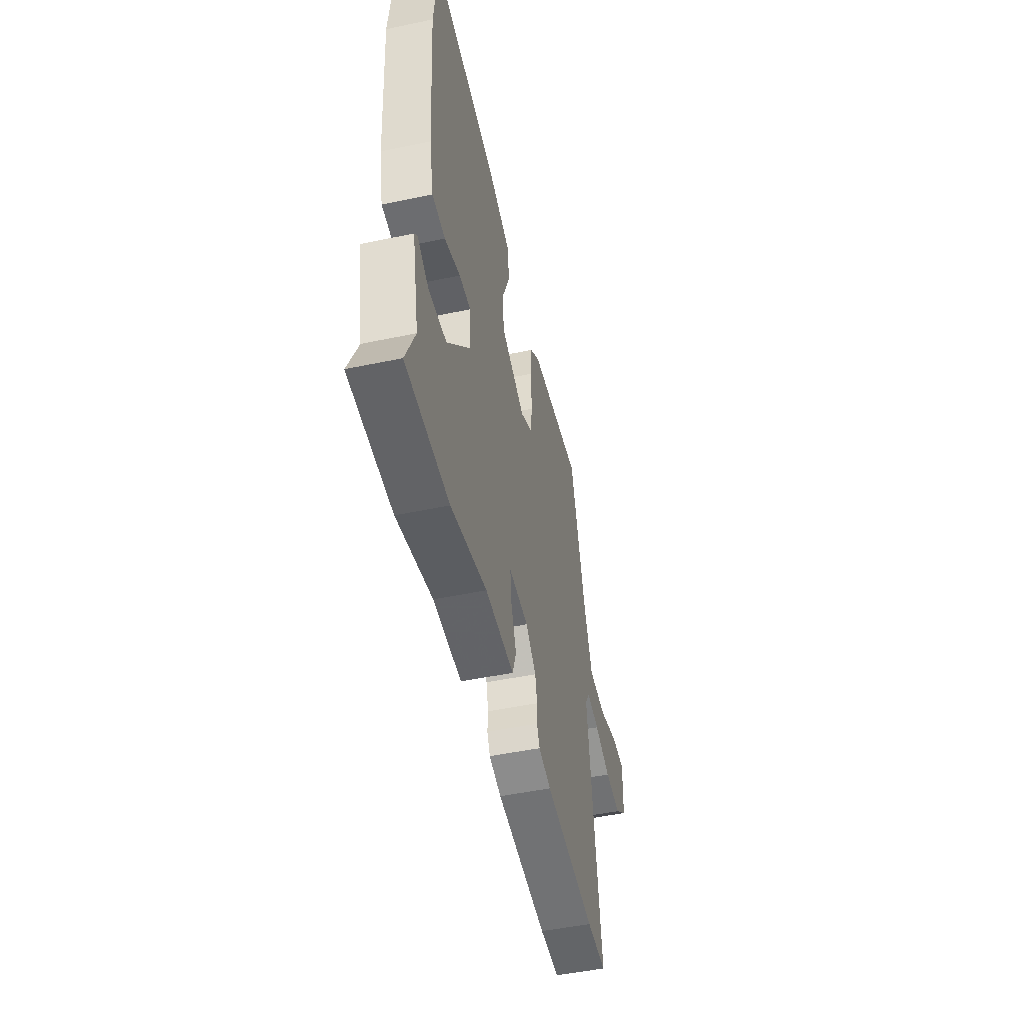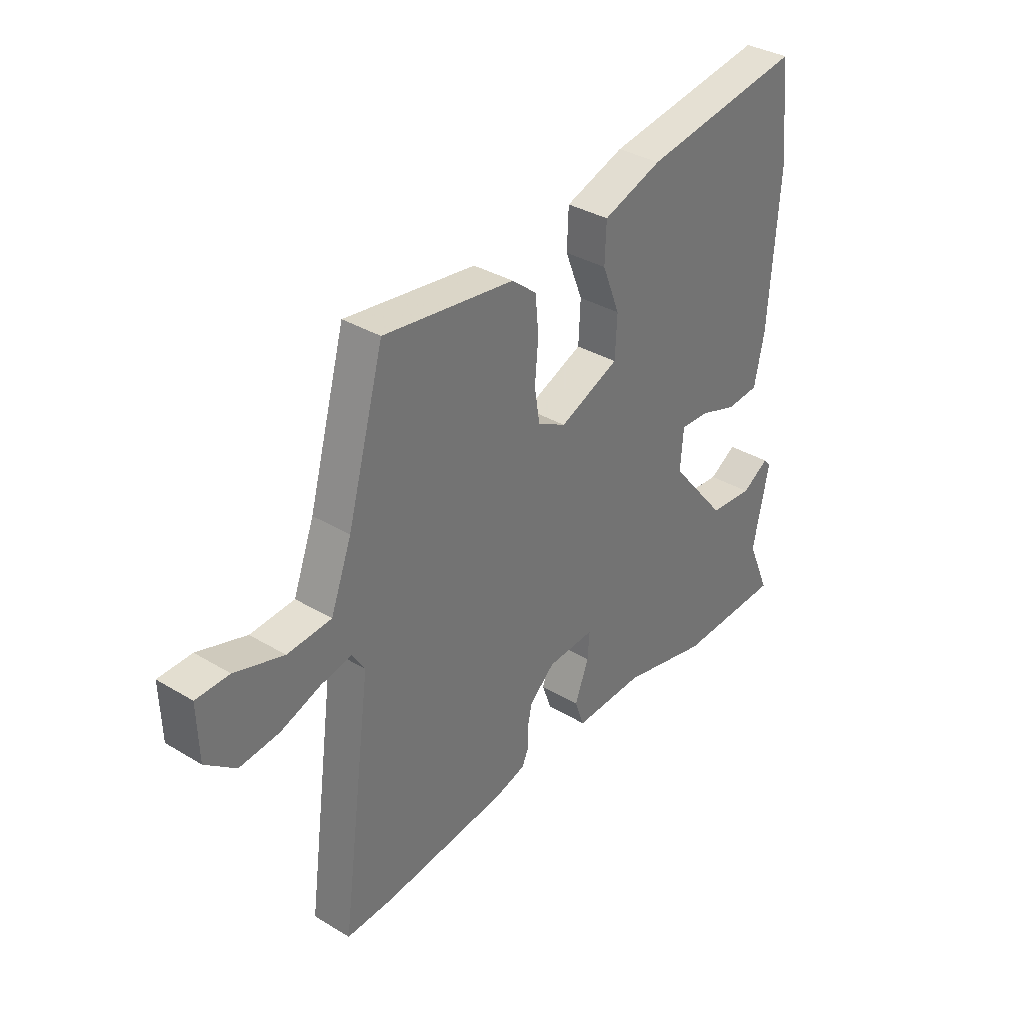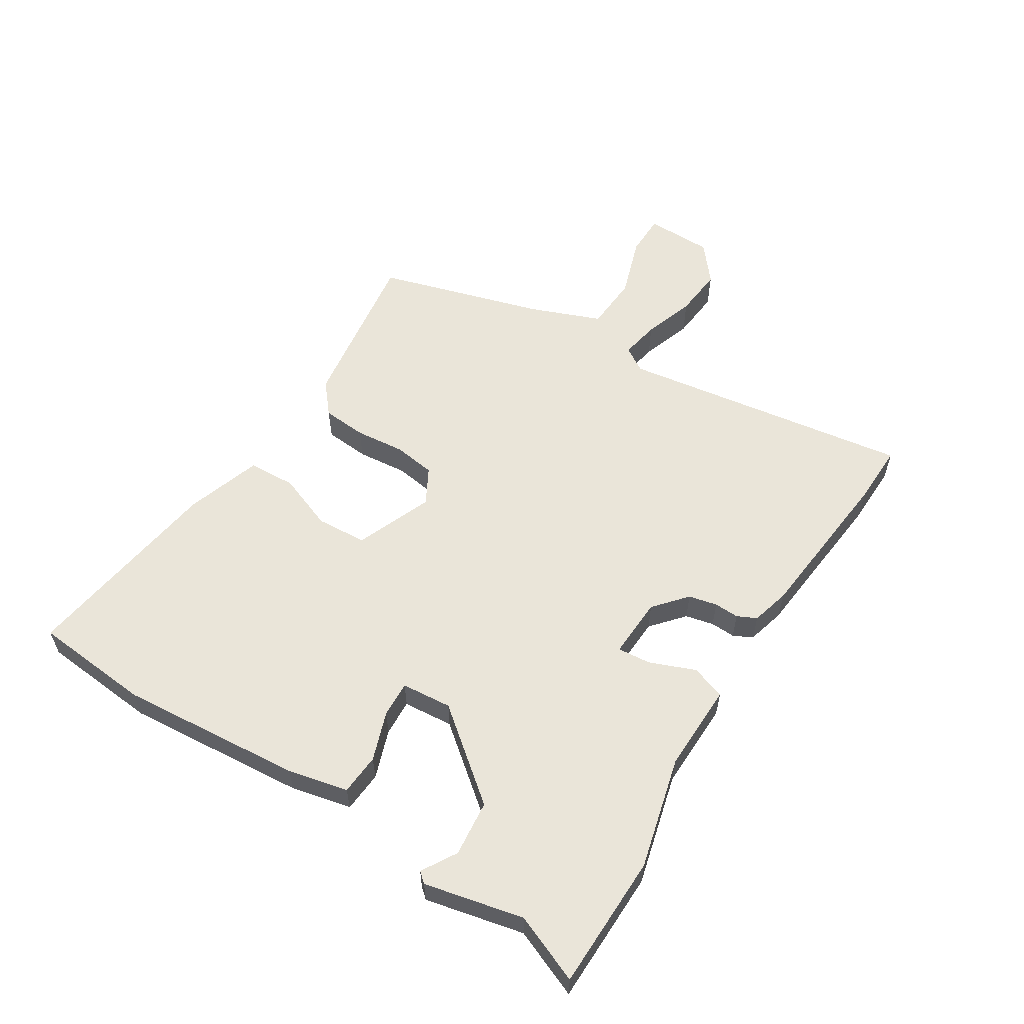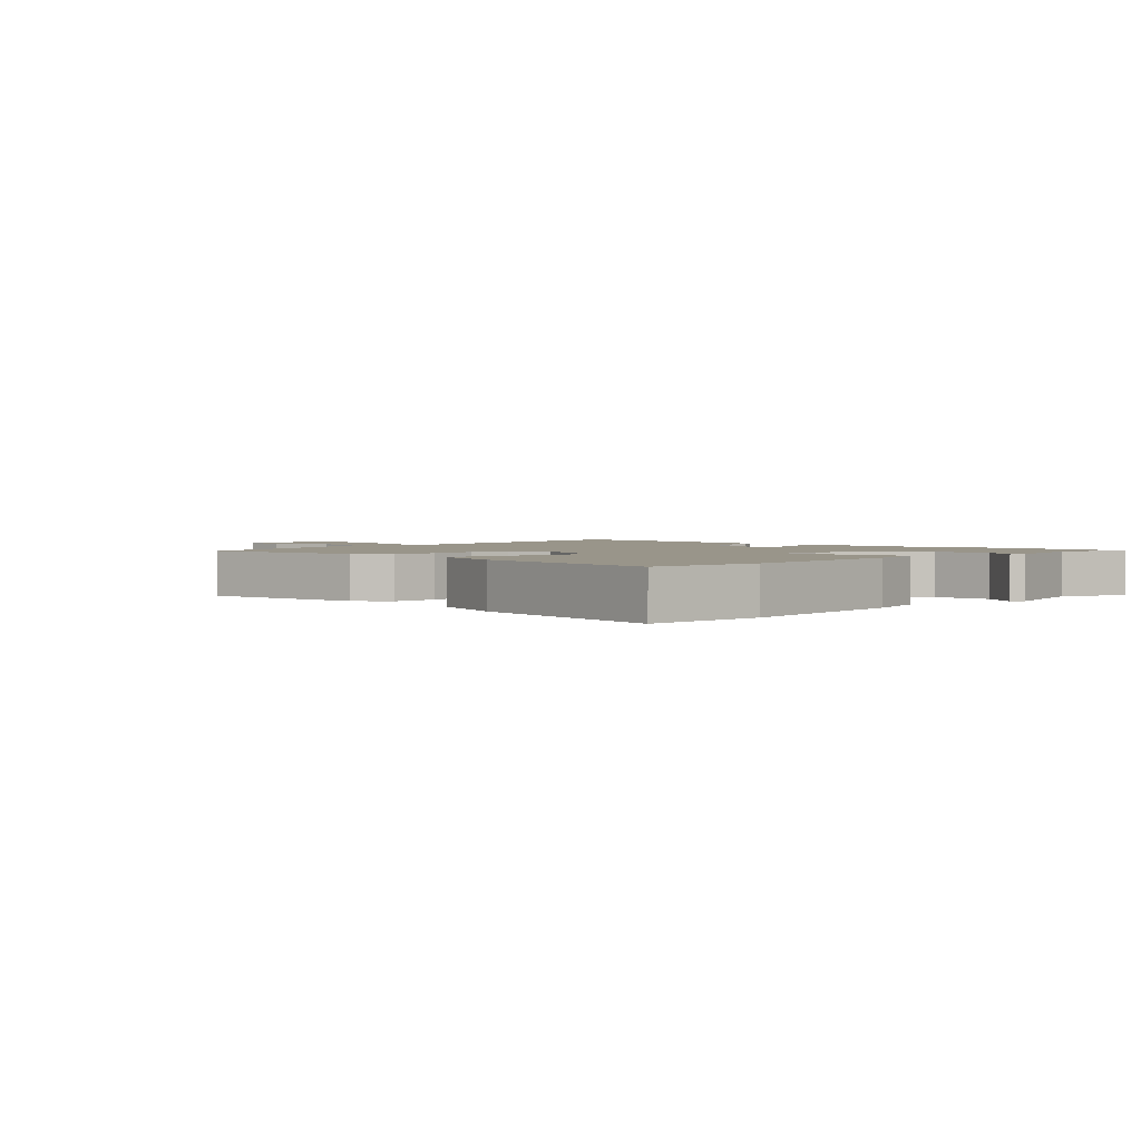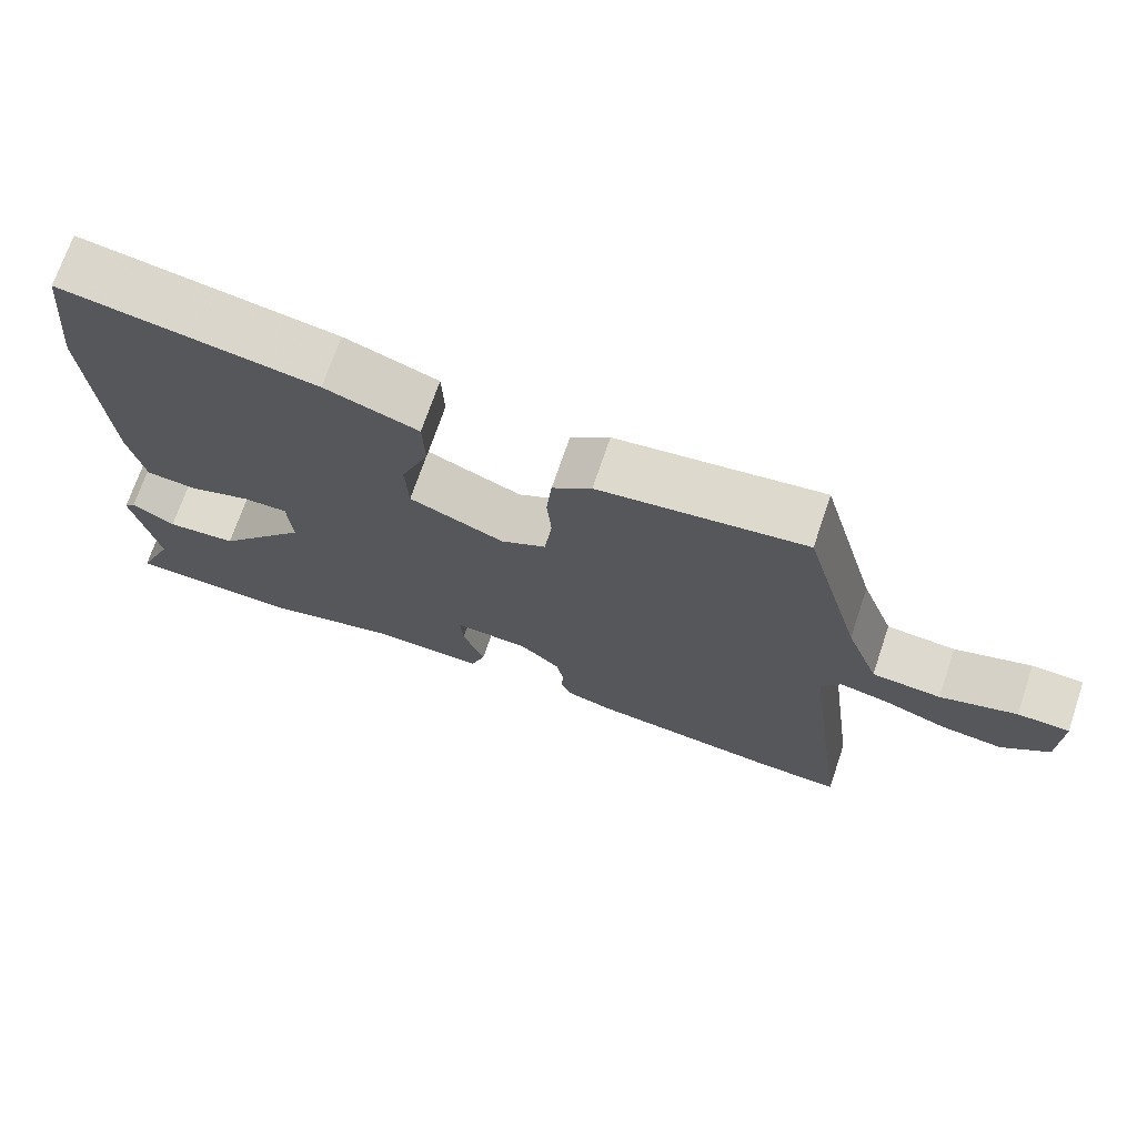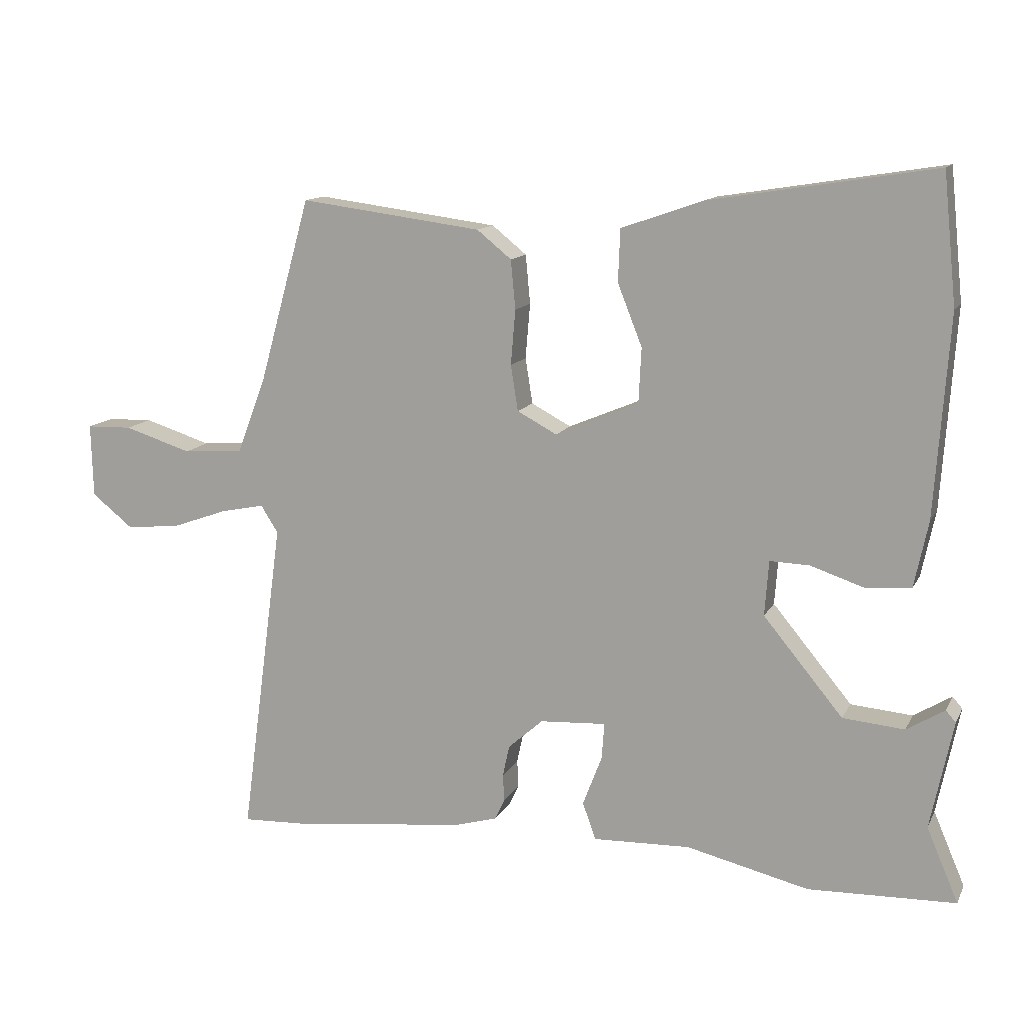
<metadata>
{"format":"obj","ext":"obj","renderer":"f3d","projection":"perspective","resolution":1024,"background":"white","views":[{"elev":-49.2,"azim":103.1,"up":"+Z"},{"elev":34.8,"azim":-51.2,"up":"+Z"},{"elev":57.8,"azim":121.3,"up":"+Y"},{"elev":2.1,"azim":43.4,"up":"+Y"},{"elev":71.0,"azim":-161.3,"up":"+Z"},{"elev":12.7,"azim":18.6,"up":"+Z"}]}
</metadata>
<code>
v 0.493 0.07 0.57
v 0.513 0.07 0.375
v 0.492 0.07 0.073
v 0.471 0.07 -0.027
v 0.403 0.07 -0.033
v 0.322 0.07 -0.006
v 0.262 0.07 -0.004
v 0.256 0.07 -0.087
v 0.376 0.07 -0.232
v 0.469 0.07 -0.24
v 0.526 0.07 -0.205
v 0.541 0.07 -0.222
v 0.507 0.07 -0.386
v 0.555 0.07 -0.498
v 0.333 0.07 -0.505
v 0.148 0.07 -0.461
v 0.001 0.07 -0.466
v -0.019 0.07 -0.41
v 0.01 0.07 -0.334
v 0.014 0.07 -0.279
v -0.086 0.07 -0.285
v -0.139 0.07 -0.332
v -0.149 0.07 -0.379
v -0.147 0.07 -0.42
v -0.162 0.07 -0.452
v -0.225 0.07 -0.47
v -0.488 0.07 -0.5
v -0.588 0.07 -0.504
v -0.523 0.07 -0.02
v -0.549 0.07 0.021
v -0.614 0.07 0.008
v -0.698 0.07 -0.022
v -0.781 0.07 -0.031
v -0.844 0.07 0.019
v -0.847 0.07 0.13
v -0.778 0.07 0.132
v -0.676 0.07 0.1
v -0.584 0.07 0.107
v -0.54 0.07 0.224
v -0.463 0.07 0.5
v -0.188 0.07 0.464
v -0.136 0.07 0.422
v -0.129 0.07 0.348
v -0.136 0.07 0.265
v -0.125 0.07 0.196
v -0.065 0.07 0.164
v 0.061 0.07 0.217
v 0.065 0.07 0.301
v 0.028 0.07 0.394
v 0.031 0.07 0.473
v 0.155 0.07 0.516
v 0.493 0 0.57
v 0.513 0 0.375
v 0.492 0 0.073
v 0.471 0 -0.027
v 0.403 0 -0.033
v 0.322 0 -0.006
v 0.262 0 -0.004
v 0.256 0 -0.087
v 0.376 0 -0.232
v 0.469 0 -0.24
v 0.526 0 -0.205
v 0.541 0 -0.222
v 0.507 0 -0.386
v 0.555 0 -0.498
v 0.333 0 -0.505
v 0.148 0 -0.461
v 0.001 0 -0.466
v -0.019 0 -0.41
v 0.01 0 -0.334
v 0.014 0 -0.279
v -0.086 0 -0.285
v -0.139 0 -0.332
v -0.149 0 -0.379
v -0.147 0 -0.42
v -0.162 0 -0.452
v -0.225 0 -0.47
v -0.488 0 -0.5
v -0.588 0 -0.504
v -0.523 0 -0.02
v -0.549 0 0.021
v -0.614 0 0.008
v -0.698 0 -0.022
v -0.781 0 -0.031
v -0.844 0 0.019
v -0.847 0 0.13
v -0.778 0 0.132
v -0.676 0 0.1
v -0.584 0 0.107
v -0.54 0 0.224
v -0.463 0 0.5
v -0.188 0 0.464
v -0.136 0 0.422
v -0.129 0 0.348
v -0.136 0 0.265
v -0.125 0 0.196
v -0.065 0 0.164
v 0.061 0 0.217
v 0.065 0 0.301
v 0.028 0 0.394
v 0.031 0 0.473
v 0.155 0 0.516
f 4 5 6
f 3 4 6
f 2 3 6
f 1 2 6
f 51 1 6
f 50 51 6
f 49 50 6
f 48 49 6
f 47 48 6 7
f 46 47 7 8
f 45 46 8 9
f 42 43 44
f 41 42 44
f 40 41 44
f 39 40 44
f 38 39 44 45
f 35 36 37
f 34 35 37
f 33 34 37
f 32 33 37
f 31 32 37
f 30 31 37 38
f 38 45 9
f 30 38 9
f 29 30 9
f 27 28 29
f 26 27 29
f 25 26 29
f 24 25 29
f 23 24 29
f 16 17 18 19
f 16 19 20
f 15 16 20
f 14 15 20
f 13 14 20
f 10 11 12 13
f 9 10 13 20
f 29 9 20 21
f 22 23 29
f 21 22 29
f 57 56 55
f 57 55 54
f 57 54 53
f 57 53 52
f 57 52 102
f 57 102 101
f 57 101 100
f 57 100 99
f 58 57 99 98
f 59 58 98 97
f 60 59 97 96
f 95 94 93
f 95 93 92
f 95 92 91
f 95 91 90
f 96 95 90 89
f 88 87 86
f 88 86 85
f 88 85 84
f 88 84 83
f 88 83 82
f 89 88 82 81
f 60 96 89
f 60 89 81
f 60 81 80
f 80 79 78
f 80 78 77
f 80 77 76
f 80 76 75
f 80 75 74
f 70 69 68 67
f 71 70 67
f 71 67 66
f 71 66 65
f 71 65 64
f 64 63 62 61
f 71 64 61 60
f 72 71 60 80
f 80 74 73
f 80 73 72
f 1 52 53 2
f 2 53 54 3
f 3 54 55 4
f 4 55 56 5
f 5 56 57 6
f 6 57 58 7
f 7 58 59 8
f 8 59 60 9
f 9 60 61 10
f 10 61 62 11
f 11 62 63 12
f 12 63 64 13
f 13 64 65 14
f 14 65 66 15
f 15 66 67 16
f 16 67 68 17
f 17 68 69 18
f 18 69 70 19
f 19 70 71 20
f 20 71 72 21
f 21 72 73 22
f 22 73 74 23
f 23 74 75 24
f 24 75 76 25
f 25 76 77 26
f 26 77 78 27
f 27 78 79 28
f 28 79 80 29
f 29 80 81 30
f 30 81 82 31
f 31 82 83 32
f 32 83 84 33
f 33 84 85 34
f 34 85 86 35
f 35 86 87 36
f 36 87 88 37
f 37 88 89 38
f 38 89 90 39
f 39 90 91 40
f 40 91 92 41
f 41 92 93 42
f 42 93 94 43
f 43 94 95 44
f 44 95 96 45
f 45 96 97 46
f 46 97 98 47
f 47 98 99 48
f 48 99 100 49
f 49 100 101 50
f 50 101 102 51
f 51 102 52 1

</code>
